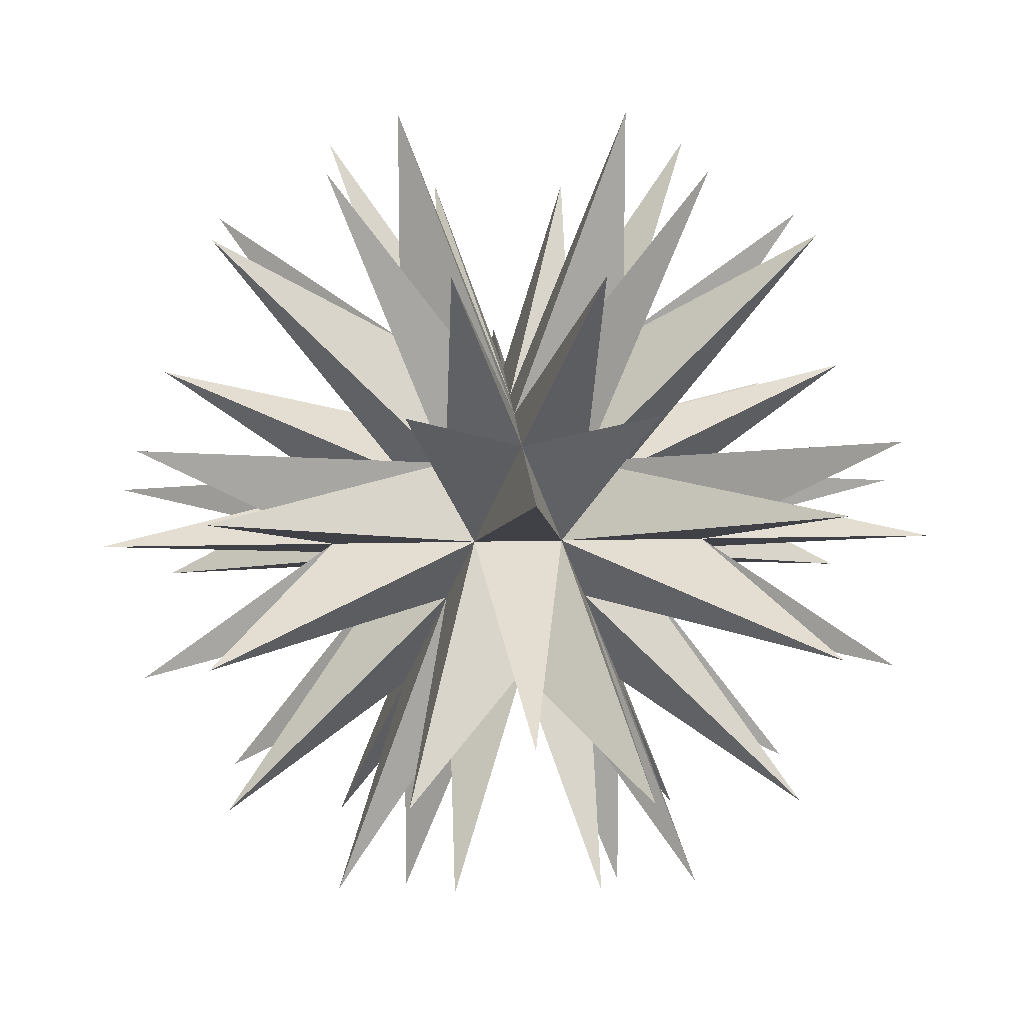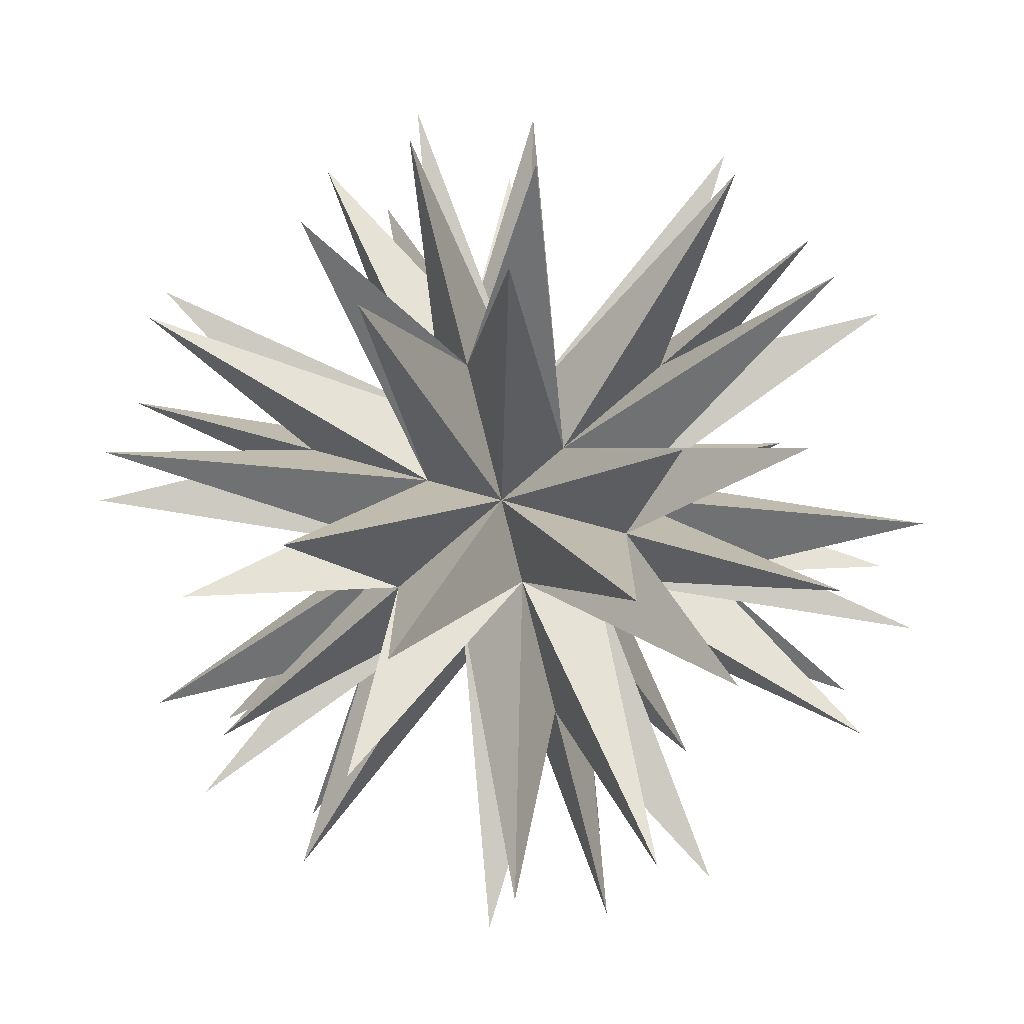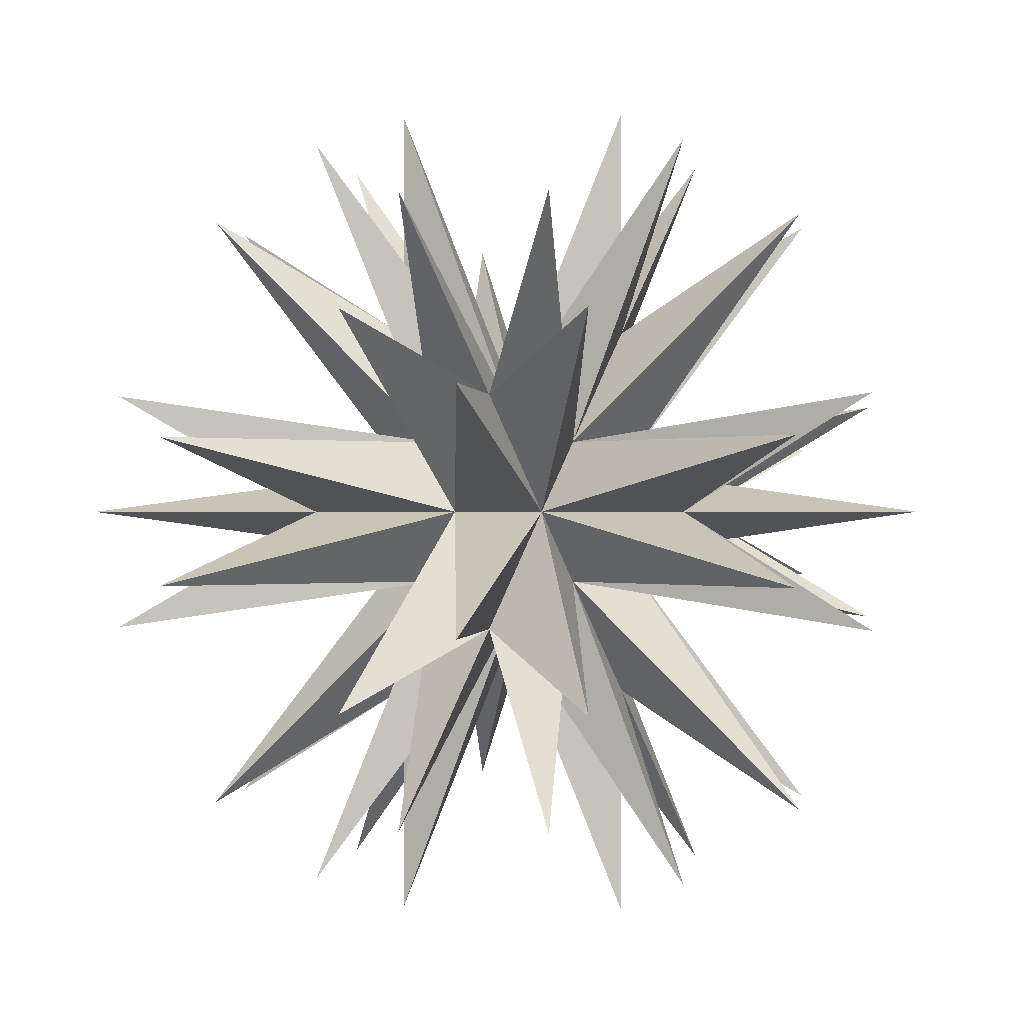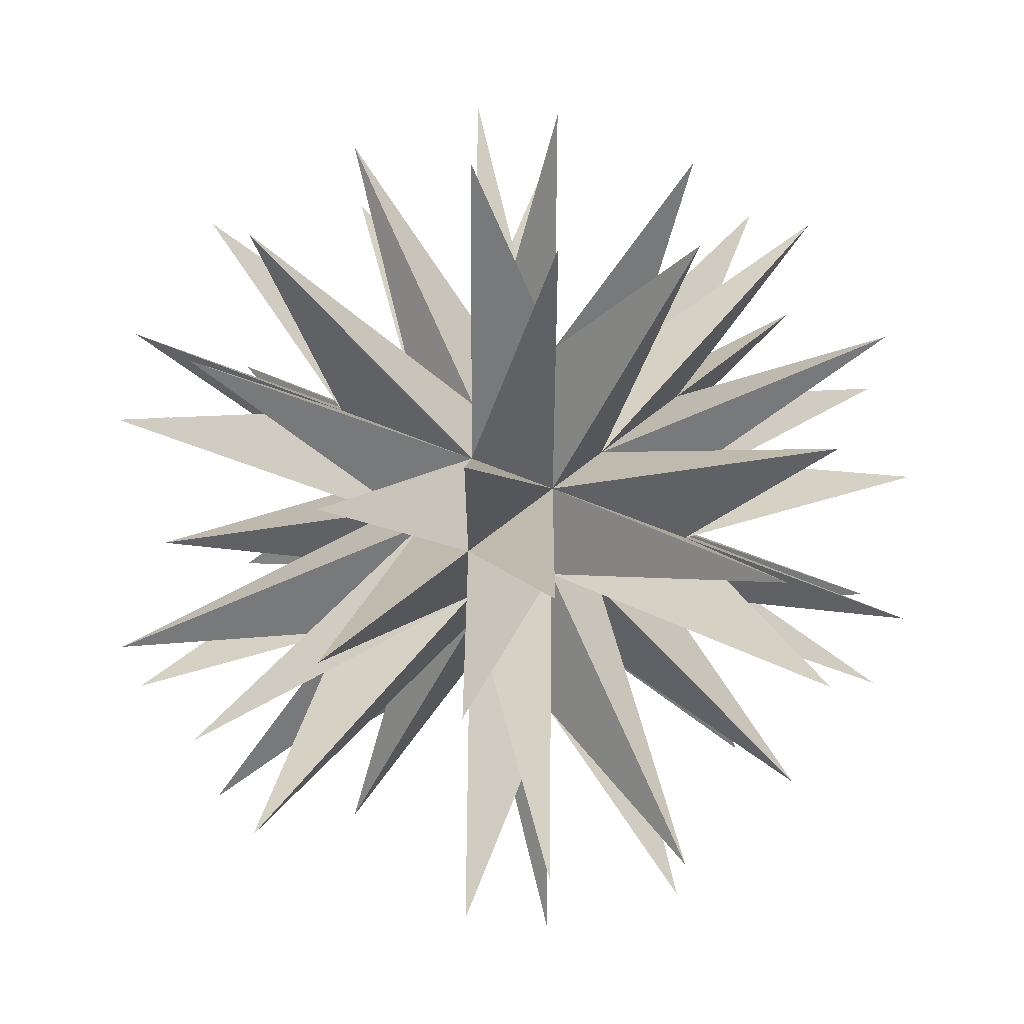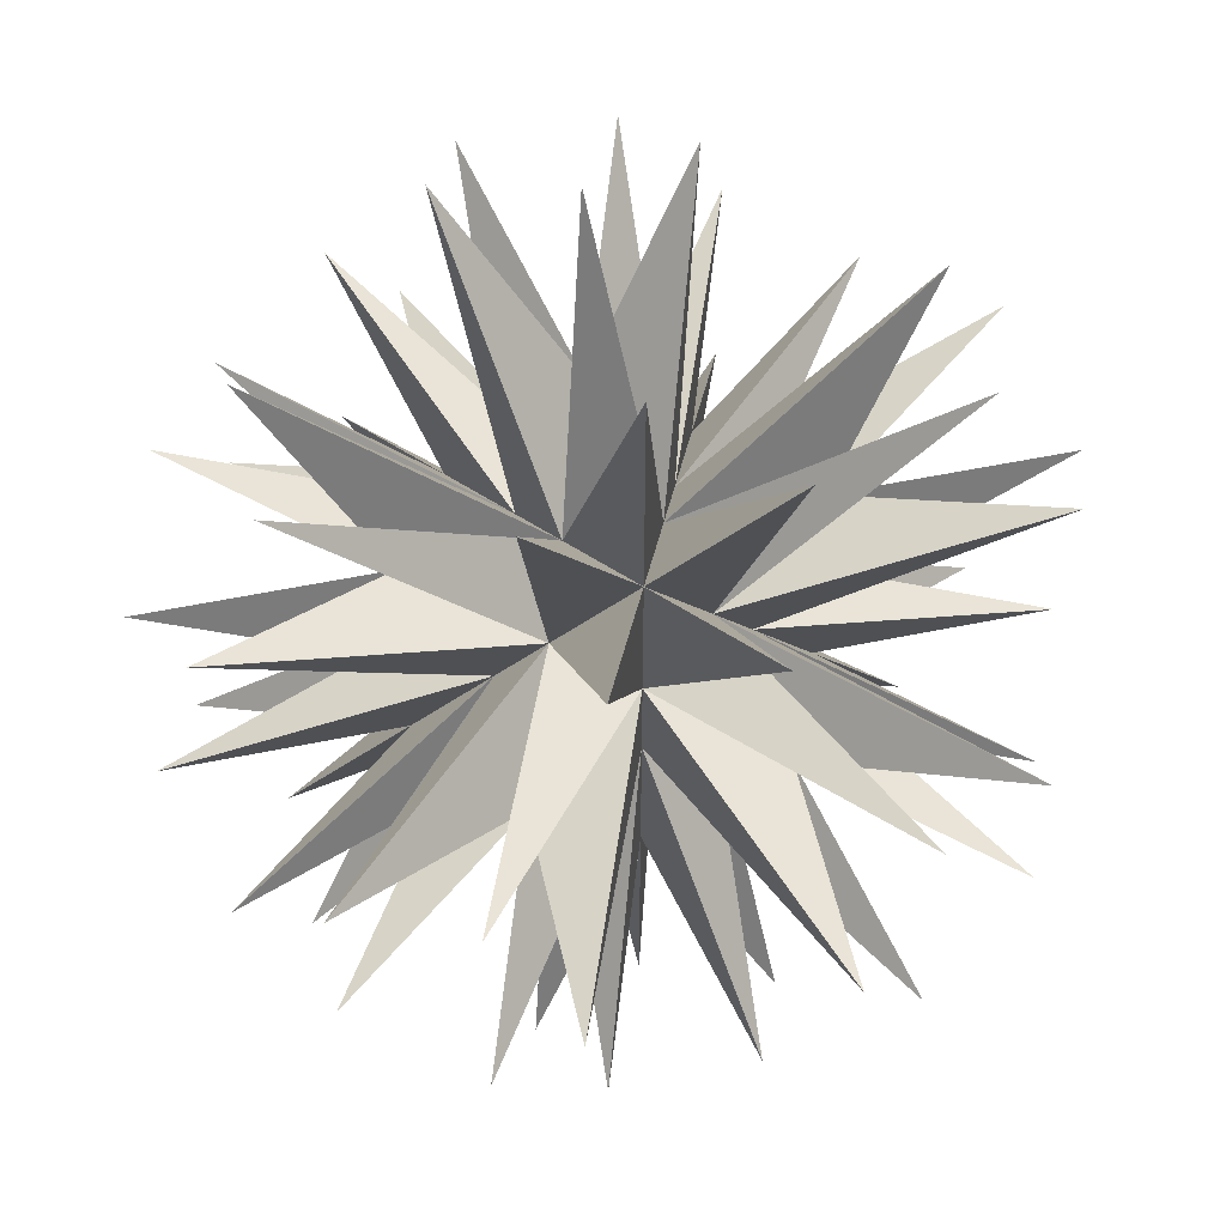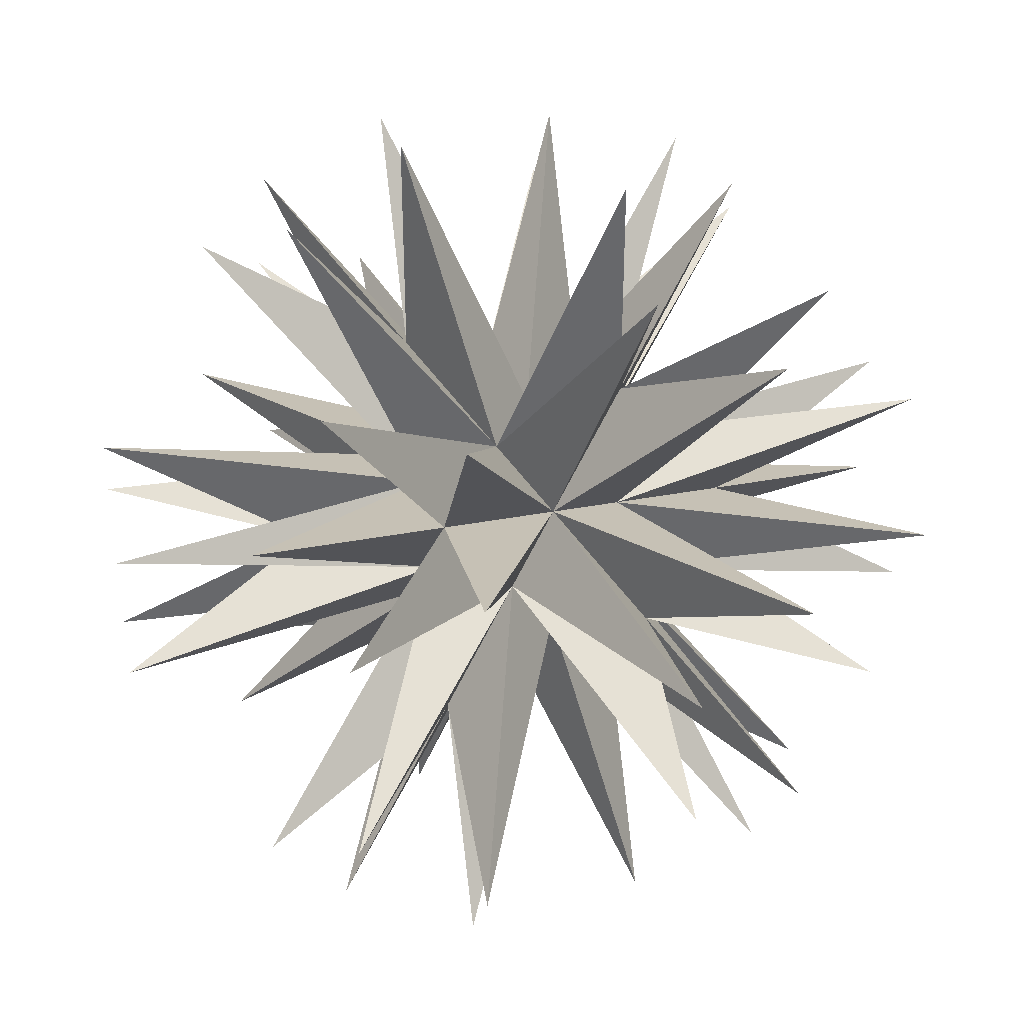
<metadata>
{"format":"obj","ext":"obj","renderer":"f3d","projection":"perspective","resolution":1024,"background":"white","views":[{"elev":14.8,"azim":-3.0,"up":"+Y"},{"elev":-75.2,"azim":13.8,"up":"+Y"},{"elev":-0.1,"azim":-83.1,"up":"+Z"},{"elev":70.3,"azim":21.6,"up":"+Z"},{"elev":53.3,"azim":-12.5,"up":"+Z"},{"elev":37.6,"azim":20.7,"up":"+Y"}]}
</metadata>
<code>
o finalIcosa
v 0.8659 -0 -0.5352
v -0.3307 -0.3307 -0.3307
v -1.401 0.3305 1.4
v 0.2044 0 -0.5352
v 1.731 0.5348 -0.8657
v 1.401 0.3305 -1.4
v -1.731 -0.5348 0.8657
v -0.8657 -1.731 -0.5348
v 0.8657 1.731 0.5348
v -0.3305 1.4 1.401
v -0.5351 1.935 -0
v 0.5352 0.2044 -0
v 1.401 -0.3305 1.4
v 0.3305 1.4 -1.401
v 0.3307 0.3307 -0.3307
v 1.4 1.401 -0.3305
v 0.5348 -0.8657 1.731
v 0.2044 1e-06 0.5352
v 0.5348 0.8657 1.731
v 0.3305 -1.4 1.401
v 0.8657 -1.731 0.5348
v 0.5352 -0.8659 -0
v 0.3305 1.4 1.401
v -0.2044 -0 0.5352
v -0.8659 -0 0.5352
v -0.3305 1.4 -1.401
v 0.5351 1.935 -0
v -0.3308 -0.3308 0.3308
v -0.5348 -0.8657 1.731
v -1.4 1.401 0.3305
v -0 0.5352 -0.8659
v -1.731 0.5348 0.8657
v -0.5348 0.8657 1.731
v -0.8657 1.731 0.5348
v -1.935 -0 -0.5351
v -1.4 1.401 -0.3305
v -0 0.5352 0.2044
v 0 0.5351 1.935
v 0 -0.5351 1.935
v 0 -0.5352 0.8659
v -1.401 -0.3305 1.4
v -0.3305 -1.4 1.401
v -0.8657 -1.731 0.5348
v -0.5352 0.2044 -0
v 0 0.5352 0.8659
v 0.5352 -0.2044 0
v -0 -0.5352 -0.8659
v -0.5352 0.8659 -0
v 0.5348 0.8657 -1.731
v -1.401 0.3305 -1.4
v -0.8657 1.731 -0.5348
v -0.3305 -1.4 -1.401
v -1.935 -0 0.5351
v -1.731 -0.5348 -0.8657
v -1.4 -1.401 -0.3305
v -0.5352 -0.2044 0
v -1.4 -1.401 0.3305
v 1.731 0.5348 0.8657
v -0 -0.5352 -0.2044
v -0.8659 -0 -0.5352
v 1.935 -0 0.5351
v 1.401 0.3305 1.4
v 1.731 -0.5348 0.8657
v 1.4 1.401 0.3305
v 0.3308 -0.3308 0.3308
v 1.935 -0 -0.5351
v 1.4 -1.401 0.3305
v -0.2044 0 -0.5352
v 0 0.5351 -1.935
v -1.731 0.5348 -0.8657
v -0.3307 0.3307 0.3307
v 0.5348 -0.8657 -1.731
v 0.8659 -0 0.5352
v 0.3307 0.3307 0.3307
v 1.401 -0.3305 -1.4
v 0.8657 1.731 -0.5348
v -0.5348 0.8657 -1.731
v 0.8657 -1.731 -0.5348
v -0.3307 0.3307 -0.3307
v -1.401 -0.3305 -1.4
v -0 0.5352 -0.2044
v -0.5348 -0.8657 -1.731
v 0 -0.5351 -1.935
v 0.5352 0.8659 -0
v 1.731 -0.5348 -0.8657
v 1.4 -1.401 -0.3305
v 0.3308 -0.3308 -0.3308
v 0.3305 -1.4 -1.401
v 0.5351 -1.935 1e-06
v 0 -0.5352 0.2044
v -0.5351 -1.935 1e-06
v -0.5352 -0.8659 0
g off
f 81 27 84
f 37 81 11
f 81 48 11
f 15 81 76
f 37 84 27
f 37 11 48
f 81 84 76
f 15 14 81
f 81 14 31
f 74 9 37
f 15 76 84
f 15 31 14
f 81 51 48
f 68 79 77
f 81 31 26
f 44 36 79
f 79 48 51
f 79 26 31
f 37 9 84
f 71 37 34
f 37 45 23
f 12 74 58
f 74 84 9
f 74 23 45
f 37 48 34
f 71 10 37
f 37 10 45
f 44 71 30
f 71 34 48
f 71 45 10
f 15 84 16
f 46 12 61
f 15 5 1
f 12 64 74
f 12 16 84
f 12 1 5
f 15 49 31
f 4 15 6
f 15 1 6
f 68 69 4
f 4 31 49
f 4 6 1
f 79 36 48
f 44 79 70
f 79 60 70
f 44 32 71
f 44 48 36
f 44 70 60
f 79 31 77
f 68 50 79
f 79 50 60
f 68 4 83
f 68 77 31
f 68 60 50
f 74 64 84
f 46 66 12
f 74 73 58
f 18 74 19
f 12 84 64
f 12 58 73
f 74 45 19
f 18 62 74
f 74 62 73
f 24 39 18
f 18 19 45
f 18 73 62
f 71 48 30
f 24 71 3
f 71 32 25
f 79 51 81
f 44 30 48
f 44 25 32
f 71 33 45
f 28 24 41
f 71 25 3
f 79 81 26
f 24 45 33
f 24 3 25
f 12 66 1
f 74 37 23
f 12 73 61
f 37 27 81
f 46 1 66
f 46 61 73
f 4 69 31
f 87 4 75
f 4 47 83
f 56 2 55
f 68 31 69
f 68 83 47
f 4 1 75
f 87 72 4
f 4 72 47
f 59 87 78
f 87 75 1
f 87 47 72
f 44 60 35
f 28 7 56
f 44 53 25
f 56 54 2
f 56 35 60
f 56 25 53
f 68 80 60
f 2 68 82
f 68 47 82
f 59 2 52
f 2 60 80
f 2 82 47
f 18 45 38
f 65 13 18
f 18 39 40
f 65 18 17
f 24 38 45
f 24 40 39
f 18 13 73
f 56 57 28
f 18 40 17
f 24 18 38
f 65 73 13
f 65 17 40
f 24 25 41
f 28 29 24
f 24 29 40
f 90 42 28
f 28 41 25
f 28 40 29
f 46 85 1
f 87 46 86
f 46 22 86
f 65 46 63
f 87 1 85
f 87 86 22
f 46 73 63
f 65 67 46
f 46 67 22
f 12 15 16
f 65 63 73
f 65 22 67
f 87 88 47
f 87 22 78
f 59 88 87
f 59 47 88
f 59 78 22
f 56 60 54
f 56 55 92
f 2 54 60
f 59 8 2
f 2 92 55
f 56 53 44
f 56 7 25
f 90 65 20
f 56 92 57
f 28 25 7
f 28 57 92
f 24 33 71
f 2 47 52
f 4 49 15
f 2 8 92
f 2 80 68
f 59 52 47
f 59 92 8
f 65 40 20
f 90 21 65
f 65 21 22
f 90 59 89
f 90 20 40
f 90 22 21
f 28 42 40
f 90 28 43
f 28 92 43
f 56 44 35
f 90 40 42
f 90 43 92
f 59 22 89
f 90 91 59
f 59 91 92
f 87 85 46
f 90 89 22
f 90 92 91
f 12 5 15

</code>
